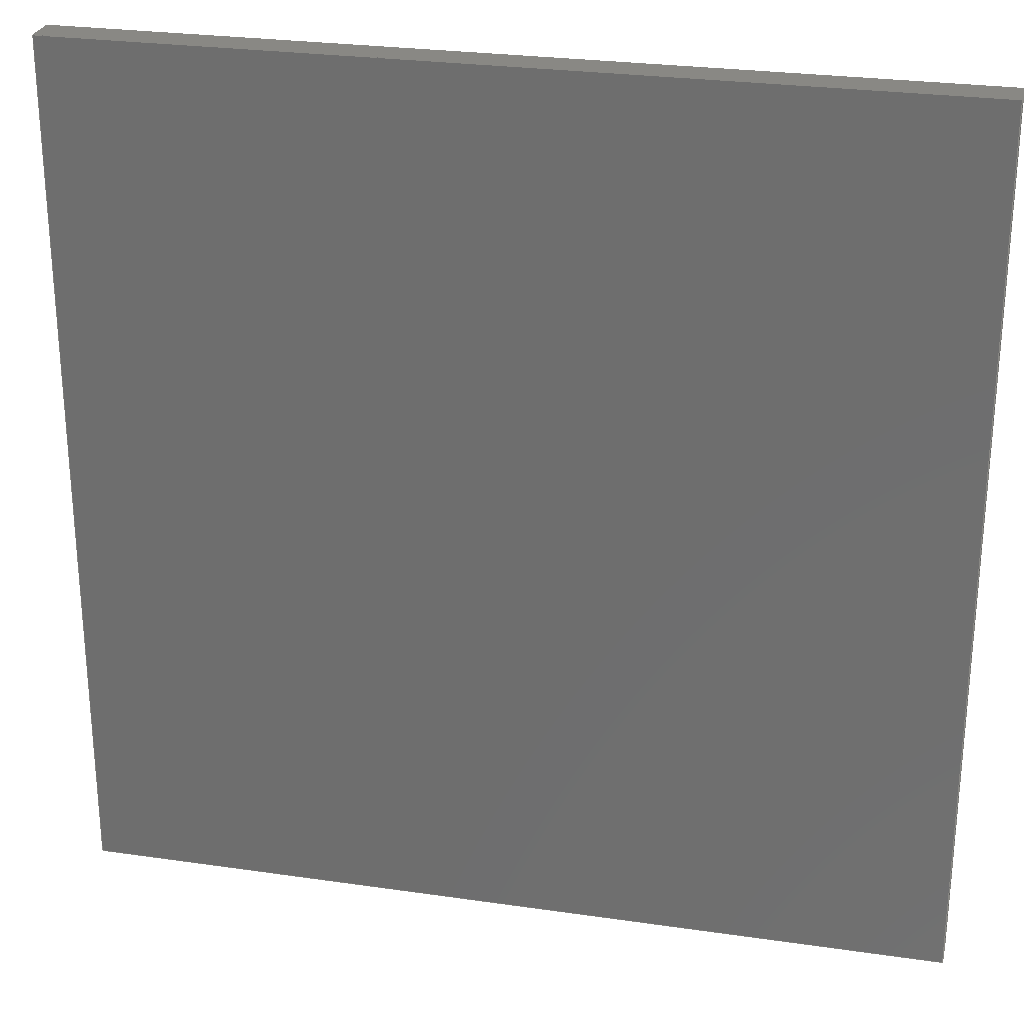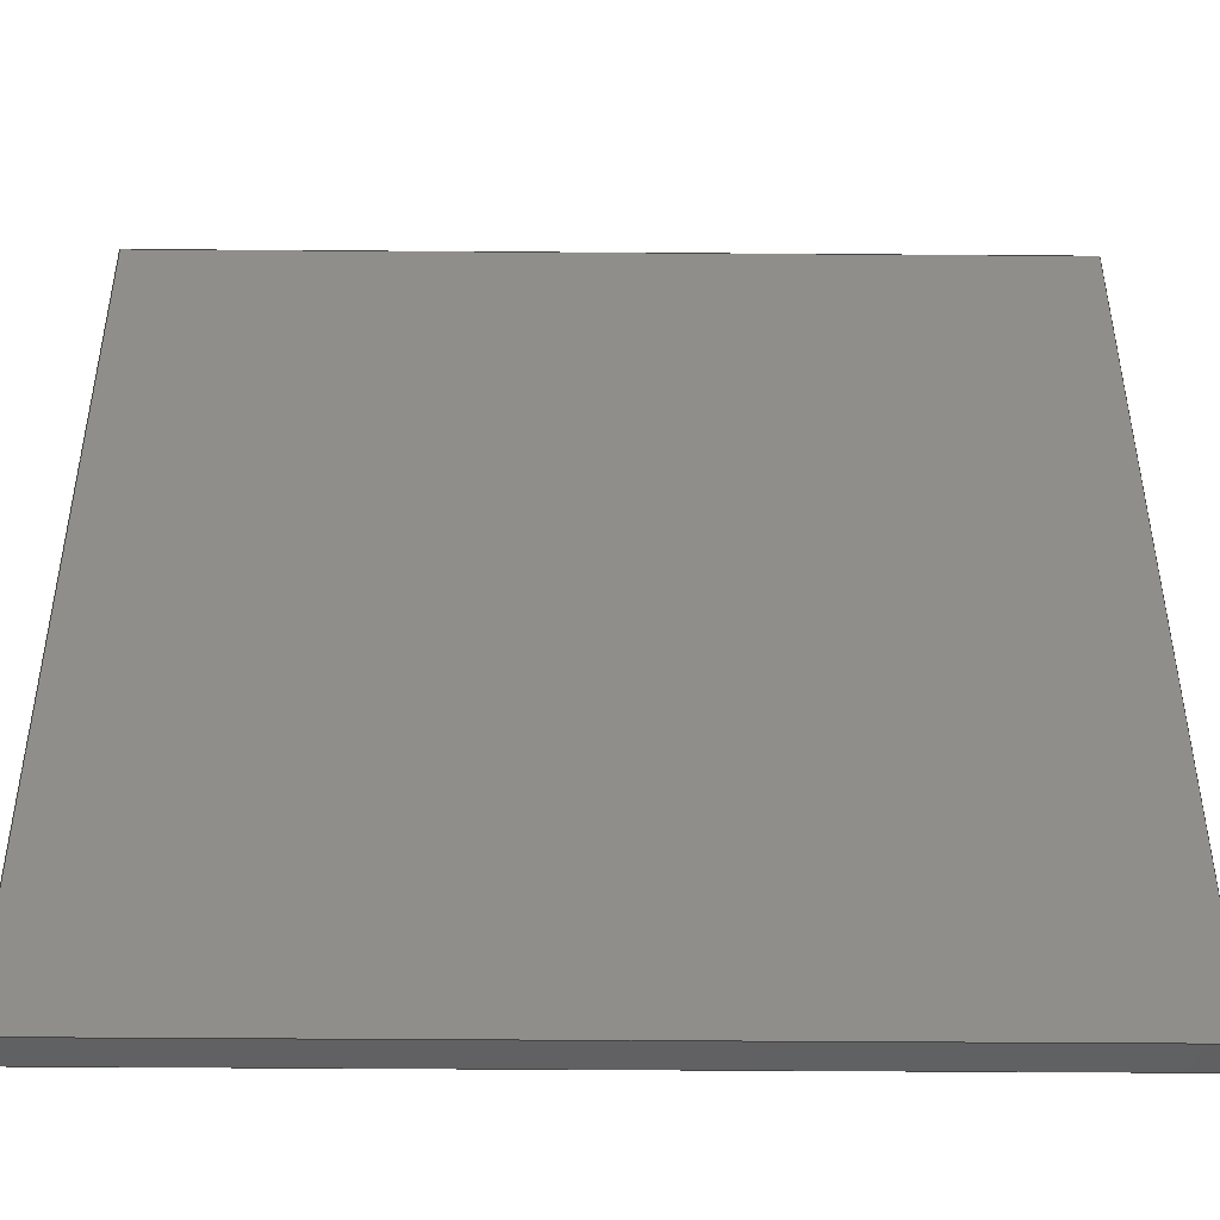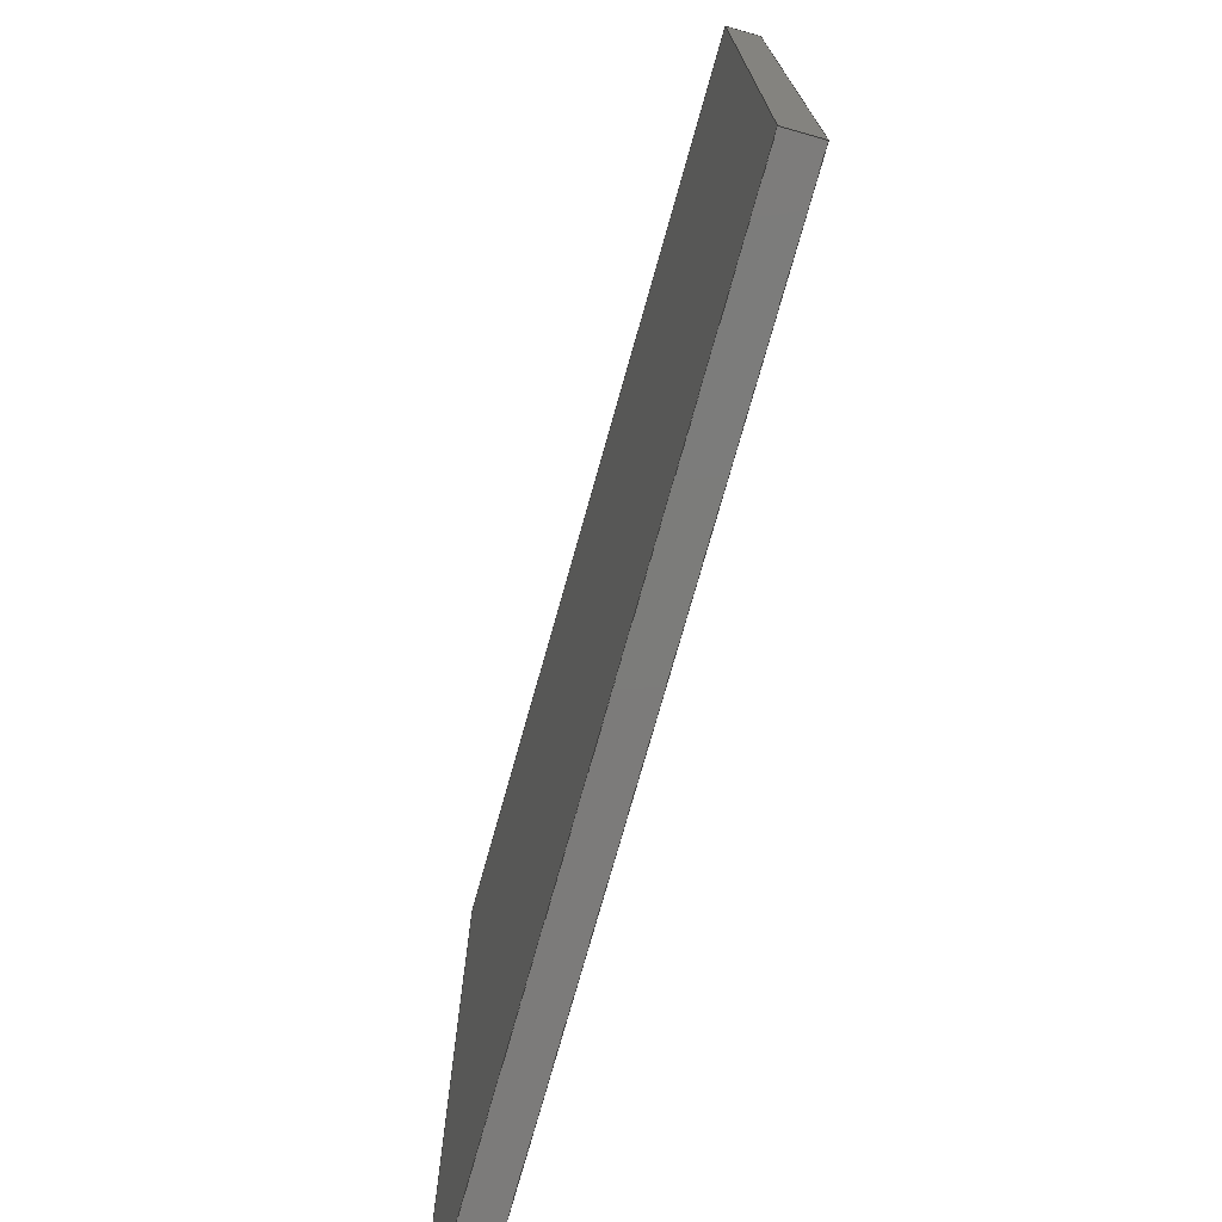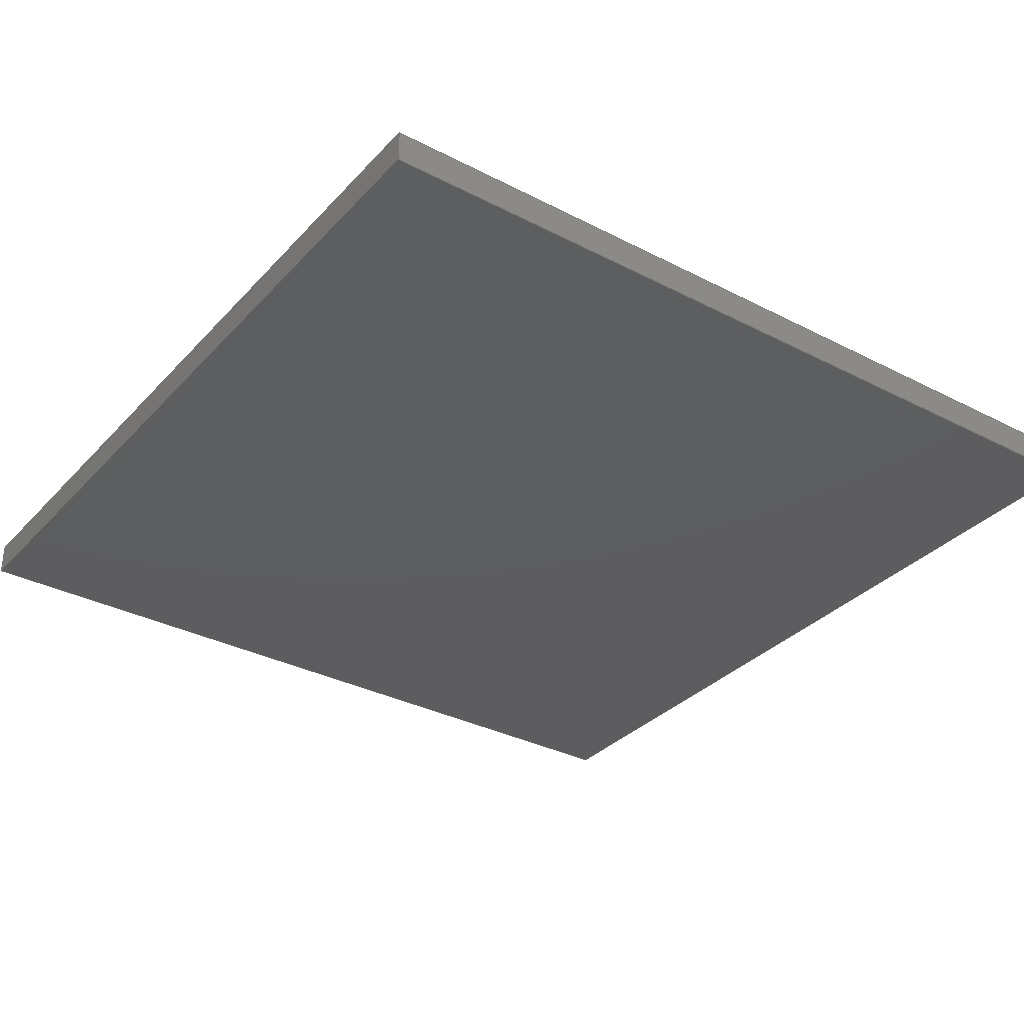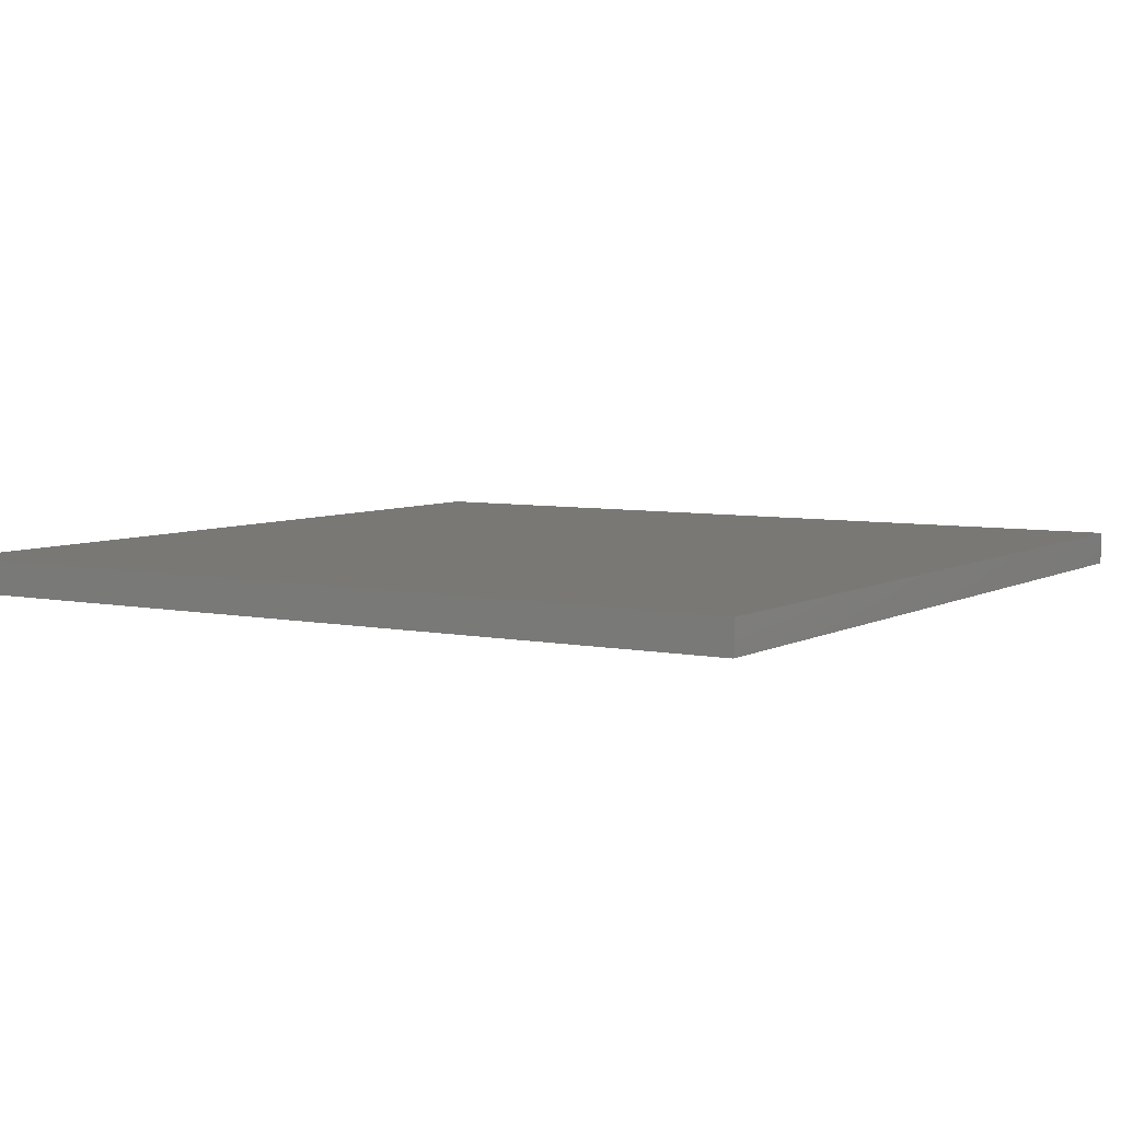
<metadata>
{"format":"step","ext":"step","renderer":"f3d","projection":"perspective","resolution":1024,"background":"white","views":[{"elev":26.4,"azim":-167.1,"up":"+Z"},{"elev":-45.4,"azim":-0.5,"up":"+Z"},{"elev":-75.1,"azim":-105.7,"up":"+Z"},{"elev":-33.1,"azim":54.6,"up":"+Y"},{"elev":5.8,"azim":32.2,"up":"+Y"}]}
</metadata>
<code>
ISO-10303-21;
DATA;
#1=MECHANICAL_DESIGN_GEOMETRIC_PRESENTATION_REPRESENTATION('',(#8),#188);
#2=ITEM_DEFINED_TRANSFORMATION($,$,#116,#123);
#3=(
REPRESENTATION_RELATIONSHIP($,$,#199,#198)
REPRESENTATION_RELATIONSHIP_WITH_TRANSFORMATION(#2)
SHAPE_REPRESENTATION_RELATIONSHIP()
);
#4=CONTEXT_DEPENDENT_SHAPE_REPRESENTATION(#3,#197);
#5=NEXT_ASSEMBLY_USAGE_OCCURRENCE('n502 \X2\30B330D430FC\X0\1:1',
'n502 \X2\30B330D430FC\X0\1:1','n502 \X2\30B330D430FC\X0\1:1',#201,#202,
'n502 \X2\30B330D430FC\X0\1:1');
#6=SHAPE_REPRESENTATION_RELATIONSHIP('SRR','None',#199,#7);
#7=ADVANCED_BREP_SHAPE_REPRESENTATION('',(#9),#187);
#8=STYLED_ITEM('',(#213),#9);
#9=MANIFOLD_SOLID_BREP('Body1',#102);
#10=FACE_OUTER_BOUND('',#16,.T.);
#11=FACE_OUTER_BOUND('',#17,.T.);
#12=FACE_OUTER_BOUND('',#18,.T.);
#13=FACE_OUTER_BOUND('',#19,.T.);
#14=FACE_OUTER_BOUND('',#20,.T.);
#15=FACE_OUTER_BOUND('',#21,.T.);
#16=EDGE_LOOP('',(#66,#67,#68,#69));
#17=EDGE_LOOP('',(#70,#71,#72,#73));
#18=EDGE_LOOP('',(#74,#75,#76,#77));
#19=EDGE_LOOP('',(#78,#79,#80,#81));
#20=EDGE_LOOP('',(#82,#83,#84,#85));
#21=EDGE_LOOP('',(#86,#87,#88,#89));
#22=LINE('',#159,#34);
#23=LINE('',#161,#35);
#24=LINE('',#163,#36);
#25=LINE('',#164,#37);
#26=LINE('',#167,#38);
#27=LINE('',#169,#39);
#28=LINE('',#170,#40);
#29=LINE('',#173,#41);
#30=LINE('',#174,#42);
#31=LINE('',#177,#43);
#32=LINE('',#178,#44);
#33=LINE('',#180,#45);
#34=VECTOR('',#130,10);
#35=VECTOR('',#131,10);
#36=VECTOR('',#132,10);
#37=VECTOR('',#133,10);
#38=VECTOR('',#136,10);
#39=VECTOR('',#137,10);
#40=VECTOR('',#138,10);
#41=VECTOR('',#141,10);
#42=VECTOR('',#142,10);
#43=VECTOR('',#145,10);
#44=VECTOR('',#146,10);
#45=VECTOR('',#149,10);
#46=VERTEX_POINT('',#157);
#47=VERTEX_POINT('',#158);
#48=VERTEX_POINT('',#160);
#49=VERTEX_POINT('',#162);
#50=VERTEX_POINT('',#166);
#51=VERTEX_POINT('',#168);
#52=VERTEX_POINT('',#172);
#53=VERTEX_POINT('',#176);
#54=EDGE_CURVE('',#46,#47,#22,.T.);
#55=EDGE_CURVE('',#48,#46,#23,.T.);
#56=EDGE_CURVE('',#49,#48,#24,.T.);
#57=EDGE_CURVE('',#47,#49,#25,.T.);
#58=EDGE_CURVE('',#50,#47,#26,.T.);
#59=EDGE_CURVE('',#51,#50,#27,.T.);
#60=EDGE_CURVE('',#51,#46,#28,.T.);
#61=EDGE_CURVE('',#52,#49,#29,.T.);
#62=EDGE_CURVE('',#50,#52,#30,.T.);
#63=EDGE_CURVE('',#53,#48,#31,.T.);
#64=EDGE_CURVE('',#52,#53,#32,.T.);
#65=EDGE_CURVE('',#53,#51,#33,.T.);
#66=ORIENTED_EDGE('',*,*,#54,.F.);
#67=ORIENTED_EDGE('',*,*,#55,.F.);
#68=ORIENTED_EDGE('',*,*,#56,.F.);
#69=ORIENTED_EDGE('',*,*,#57,.F.);
#70=ORIENTED_EDGE('',*,*,#54,.T.);
#71=ORIENTED_EDGE('',*,*,#58,.F.);
#72=ORIENTED_EDGE('',*,*,#59,.F.);
#73=ORIENTED_EDGE('',*,*,#60,.T.);
#74=ORIENTED_EDGE('',*,*,#57,.T.);
#75=ORIENTED_EDGE('',*,*,#61,.F.);
#76=ORIENTED_EDGE('',*,*,#62,.F.);
#77=ORIENTED_EDGE('',*,*,#58,.T.);
#78=ORIENTED_EDGE('',*,*,#56,.T.);
#79=ORIENTED_EDGE('',*,*,#63,.F.);
#80=ORIENTED_EDGE('',*,*,#64,.F.);
#81=ORIENTED_EDGE('',*,*,#61,.T.);
#82=ORIENTED_EDGE('',*,*,#55,.T.);
#83=ORIENTED_EDGE('',*,*,#60,.F.);
#84=ORIENTED_EDGE('',*,*,#65,.F.);
#85=ORIENTED_EDGE('',*,*,#63,.T.);
#86=ORIENTED_EDGE('',*,*,#62,.T.);
#87=ORIENTED_EDGE('',*,*,#64,.T.);
#88=ORIENTED_EDGE('',*,*,#65,.T.);
#89=ORIENTED_EDGE('',*,*,#59,.T.);
#90=PLANE('',#117);
#91=PLANE('',#118);
#92=PLANE('',#119);
#93=PLANE('',#120);
#94=PLANE('',#121);
#95=PLANE('',#122);
#96=ADVANCED_FACE('',(#10),#90,.T.);
#97=ADVANCED_FACE('',(#11),#91,.T.);
#98=ADVANCED_FACE('',(#12),#92,.T.);
#99=ADVANCED_FACE('',(#13),#93,.T.);
#100=ADVANCED_FACE('',(#14),#94,.T.);
#101=ADVANCED_FACE('',(#15),#95,.T.);
#102=CLOSED_SHELL('',(#96,#97,#98,#99,#100,#101));
#103=DERIVED_UNIT_ELEMENT(#105,1);
#104=DERIVED_UNIT_ELEMENT(#192,3);
#105=(
MASS_UNIT()
NAMED_UNIT(*)
SI_UNIT(.KILO.,.GRAM.)
);
#106=DERIVED_UNIT((#103,#104));
#107=MEASURE_REPRESENTATION_ITEM('density measure',
POSITIVE_RATIO_MEASURE(7850),#106);
#108=PROPERTY_DEFINITION_REPRESENTATION(#113,#110);
#109=PROPERTY_DEFINITION_REPRESENTATION(#114,#111);
#110=REPRESENTATION('material name',(#112),#187);
#111=REPRESENTATION('density',(#107),#187);
#112=DESCRIPTIVE_REPRESENTATION_ITEM('Steel','Steel');
#113=PROPERTY_DEFINITION('material property','material name',#202);
#114=PROPERTY_DEFINITION('material property','density of part',#202);
#115=AXIS2_PLACEMENT_3D('placement',#154,#124,#125);
#116=AXIS2_PLACEMENT_3D('placement',#155,#126,#127);
#117=AXIS2_PLACEMENT_3D('',#156,#128,#129);
#118=AXIS2_PLACEMENT_3D('',#165,#134,#135);
#119=AXIS2_PLACEMENT_3D('',#171,#139,#140);
#120=AXIS2_PLACEMENT_3D('',#175,#143,#144);
#121=AXIS2_PLACEMENT_3D('',#179,#147,#148);
#122=AXIS2_PLACEMENT_3D('',#181,#150,#151);
#123=AXIS2_PLACEMENT_3D('',#182,#152,#153);
#124=DIRECTION('axis',(0,0,1));
#125=DIRECTION('refdir',(1,0,0));
#126=DIRECTION('axis',(0,0,1));
#127=DIRECTION('refdir',(1,0,0));
#128=DIRECTION('center_axis',(0,-1,0));
#129=DIRECTION('ref_axis',(0,0,-1));
#130=DIRECTION('',(-1,0,2.428e-05));
#131=DIRECTION('',(-2.428e-05,0,-1));
#132=DIRECTION('',(1,0,-2.428e-05));
#133=DIRECTION('',(2.428e-05,0,1));
#134=DIRECTION('center_axis',(-2.428e-05,0,-1));
#135=DIRECTION('ref_axis',(-1,0,2.428e-05));
#136=DIRECTION('',(0,-1,0));
#137=DIRECTION('',(-1,0,2.428e-05));
#138=DIRECTION('',(0,-1,0));
#139=DIRECTION('center_axis',(-1,0,2.428e-05));
#140=DIRECTION('ref_axis',(2.428e-05,0,1));
#141=DIRECTION('',(0,-1,0));
#142=DIRECTION('',(2.428e-05,0,1));
#143=DIRECTION('center_axis',(2.428e-05,0,1));
#144=DIRECTION('ref_axis',(1,0,-2.428e-05));
#145=DIRECTION('',(0,-1,0));
#146=DIRECTION('',(1,0,-2.428e-05));
#147=DIRECTION('center_axis',(1,0,-2.428e-05));
#148=DIRECTION('ref_axis',(-2.428e-05,0,-1));
#149=DIRECTION('',(-2.428e-05,0,-1));
#150=DIRECTION('center_axis',(0,1,0));
#151=DIRECTION('ref_axis',(0,0,1));
#152=DIRECTION('',(0,0,1));
#153=DIRECTION('',(1,0,0));
#154=CARTESIAN_POINT('',(0,0,0));
#155=CARTESIAN_POINT('',(0,0,0));
#156=CARTESIAN_POINT('Origin',(3.915,158,11.55));
#157=CARTESIAN_POINT('',(43.93,158,-8.447));
#158=CARTESIAN_POINT('',(3.925,158,-8.446));
#159=CARTESIAN_POINT('',(43.93,158,-8.447));
#160=CARTESIAN_POINT('',(43.93,158,31.55));
#161=CARTESIAN_POINT('',(43.93,158,31.55));
#162=CARTESIAN_POINT('',(3.926,158,31.55));
#163=CARTESIAN_POINT('',(3.926,158,31.55));
#164=CARTESIAN_POINT('',(3.925,158,-8.446));
#165=CARTESIAN_POINT('Origin',(23.93,158,-8.446));
#166=CARTESIAN_POINT('',(3.925,159.5,-8.446));
#167=CARTESIAN_POINT('',(3.925,159.5,-8.446));
#168=CARTESIAN_POINT('',(43.93,159.5,-8.447));
#169=CARTESIAN_POINT('',(43.93,159.5,-8.447));
#170=CARTESIAN_POINT('',(43.93,159.5,-8.447));
#171=CARTESIAN_POINT('Origin',(3.926,158,11.55));
#172=CARTESIAN_POINT('',(3.926,159.5,31.55));
#173=CARTESIAN_POINT('',(3.926,159.5,31.55));
#174=CARTESIAN_POINT('',(3.925,159.5,-8.446));
#175=CARTESIAN_POINT('Origin',(23.93,158,31.55));
#176=CARTESIAN_POINT('',(43.93,159.5,31.55));
#177=CARTESIAN_POINT('',(43.93,159.5,31.55));
#178=CARTESIAN_POINT('',(3.926,159.5,31.55));
#179=CARTESIAN_POINT('Origin',(43.93,158,11.55));
#180=CARTESIAN_POINT('',(43.93,159.5,31.55));
#181=CARTESIAN_POINT('Origin',(3.916,159.5,11.55));
#182=CARTESIAN_POINT('',(0,0,0));
#183=UNCERTAINTY_MEASURE_WITH_UNIT(LENGTH_MEASURE(0.01),#191,
'DISTANCE_ACCURACY_VALUE',
'Maximum model space distance between geometric entities at asserted c
onnectivities');
#184=UNCERTAINTY_MEASURE_WITH_UNIT(LENGTH_MEASURE(0.01),#191,
'DISTANCE_ACCURACY_VALUE',
'Maximum model space distance between geometric entities at asserted c
onnectivities');
#185=UNCERTAINTY_MEASURE_WITH_UNIT(LENGTH_MEASURE(0.01),#191,
'DISTANCE_ACCURACY_VALUE',
'Maximum model space distance between geometric entities at asserted c
onnectivities');
#186=(
GEOMETRIC_REPRESENTATION_CONTEXT(3)
GLOBAL_UNCERTAINTY_ASSIGNED_CONTEXT((#183))
GLOBAL_UNIT_ASSIGNED_CONTEXT((#191,#190,#189))
REPRESENTATION_CONTEXT('','3D')
);
#187=(
GEOMETRIC_REPRESENTATION_CONTEXT(3)
GLOBAL_UNCERTAINTY_ASSIGNED_CONTEXT((#184))
GLOBAL_UNIT_ASSIGNED_CONTEXT((#191,#190,#189))
REPRESENTATION_CONTEXT('','3D')
);
#188=(
GEOMETRIC_REPRESENTATION_CONTEXT(3)
GLOBAL_UNCERTAINTY_ASSIGNED_CONTEXT((#185))
GLOBAL_UNIT_ASSIGNED_CONTEXT((#191,#190,#189))
REPRESENTATION_CONTEXT('','3D')
);
#189=(
NAMED_UNIT(*)
SI_UNIT($,.STERADIAN.)
SOLID_ANGLE_UNIT()
);
#190=(
NAMED_UNIT(*)
PLANE_ANGLE_UNIT()
SI_UNIT($,.RADIAN.)
);
#191=(
LENGTH_UNIT()
NAMED_UNIT(*)
SI_UNIT(.MILLI.,.METRE.)
);
#192=(
LENGTH_UNIT()
NAMED_UNIT(*)
SI_UNIT($,.METRE.)
);
#193=SHAPE_DEFINITION_REPRESENTATION(#195,#198);
#194=SHAPE_DEFINITION_REPRESENTATION(#196,#199);
#195=PRODUCT_DEFINITION_SHAPE('',$,#201);
#196=PRODUCT_DEFINITION_SHAPE('',$,#202);
#197=PRODUCT_DEFINITION_SHAPE($,$,#5);
#198=SHAPE_REPRESENTATION('',(#115,#123),#186);
#199=SHAPE_REPRESENTATION('',(#116),#187);
#200=PRODUCT_DEFINITION_CONTEXT('part definition',#208,'design');
#201=PRODUCT_DEFINITION('a1002','a1002 v1',#203,#200);
#202=PRODUCT_DEFINITION('n502 \X2\30B330D430FC\X0\1','n502 \X2\30B330D430FC\X0\1',
#204,#200);
#203=PRODUCT_DEFINITION_FORMATION('',$,#210);
#204=PRODUCT_DEFINITION_FORMATION('',$,#211);
#205=PRODUCT_RELATED_PRODUCT_CATEGORY('a1002 v1','a1002 v1',(#210));
#206=PRODUCT_RELATED_PRODUCT_CATEGORY('n502 \X2\30B330D430FC\X0\1',
'n502 \X2\30B330D430FC\X0\1',(#211));
#207=APPLICATION_PROTOCOL_DEFINITION('international standard',
'automotive_design',2009,#208);
#208=APPLICATION_CONTEXT(
'Core Data for Automotive Mechanical Design Process');
#209=PRODUCT_CONTEXT('part definition',#208,'mechanical');
#210=PRODUCT('a1002','a1002 v1',$,(#209));
#211=PRODUCT('n502 \X2\30B330D430FC\X0\1','n502 \X2\30B330D430FC\X0\1',
$,(#209));
#212=PRESENTATION_STYLE_ASSIGNMENT((#214));
#213=PRESENTATION_STYLE_ASSIGNMENT((#215));
#214=SURFACE_STYLE_USAGE(.BOTH.,#216);
#215=SURFACE_STYLE_USAGE(.BOTH.,#217);
#216=SURFACE_SIDE_STYLE('',(#218));
#217=SURFACE_SIDE_STYLE('',(#219));
#218=SURFACE_STYLE_FILL_AREA(#220);
#219=SURFACE_STYLE_FILL_AREA(#221);
#220=FILL_AREA_STYLE('Steel - Satin',(#222));
#221=FILL_AREA_STYLE('Opaque(178,178,178)',(#223));
#222=FILL_AREA_STYLE_COLOUR('Steel - Satin',#224);
#223=FILL_AREA_STYLE_COLOUR('Opaque(178,178,178)',#225);
#224=COLOUR_RGB('Steel - Satin',0.6275,0.6275,0.6275);
#225=COLOUR_RGB('Opaque(178,178,178)',0.698,0.698,
0.698);
ENDSEC;
END-ISO-10303-21;

</code>
